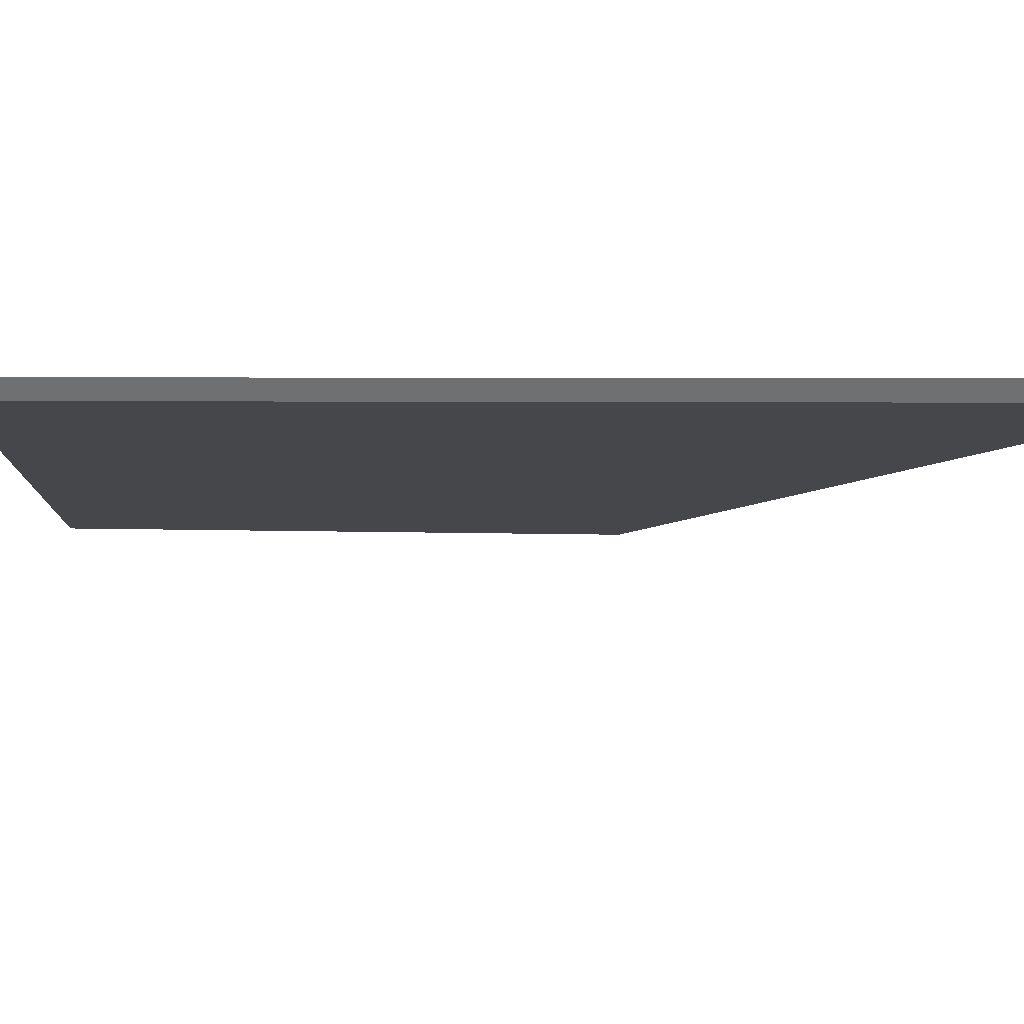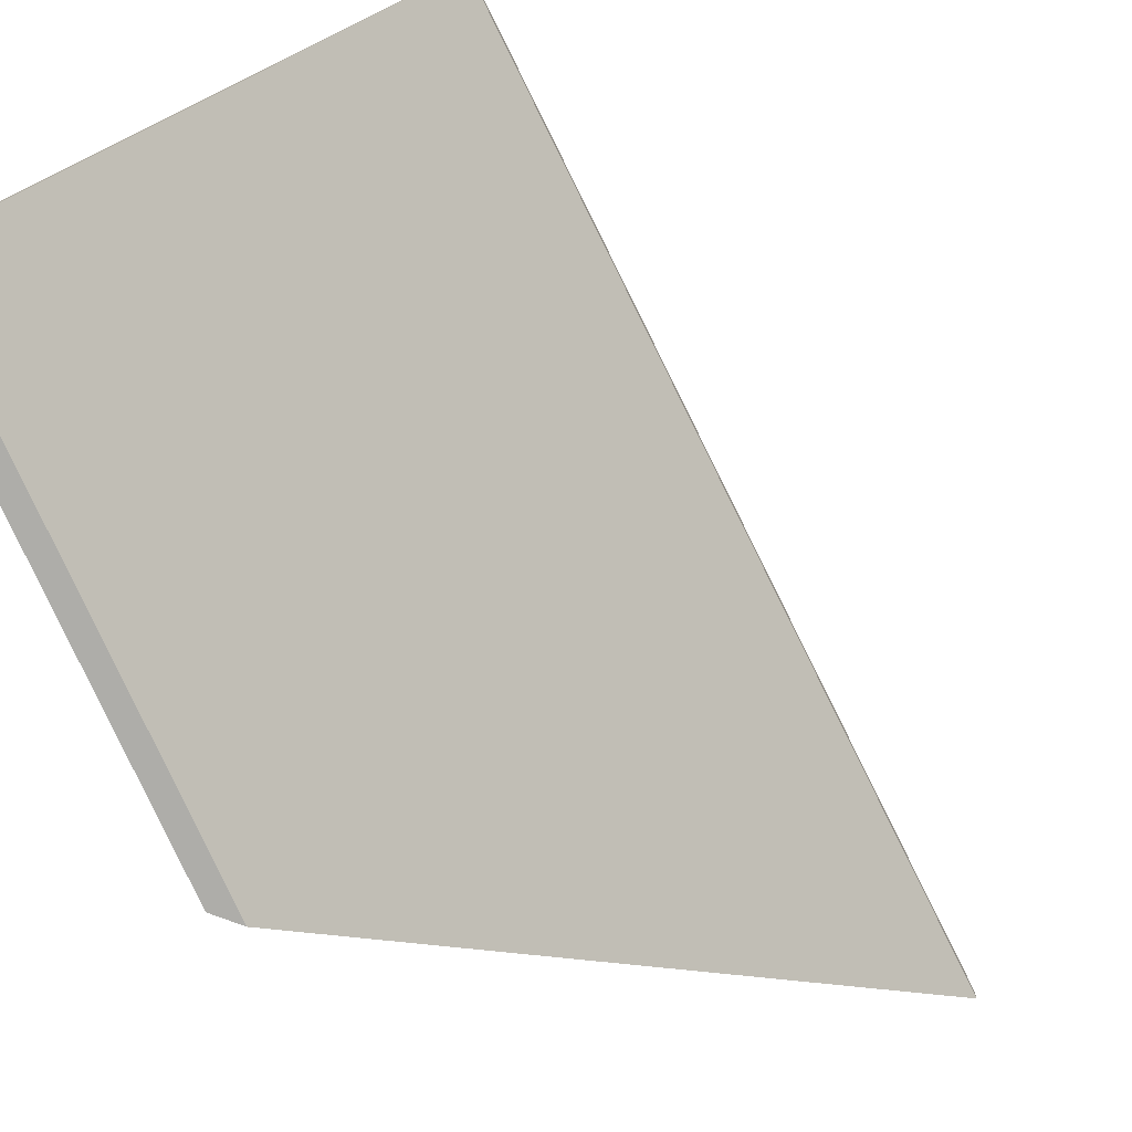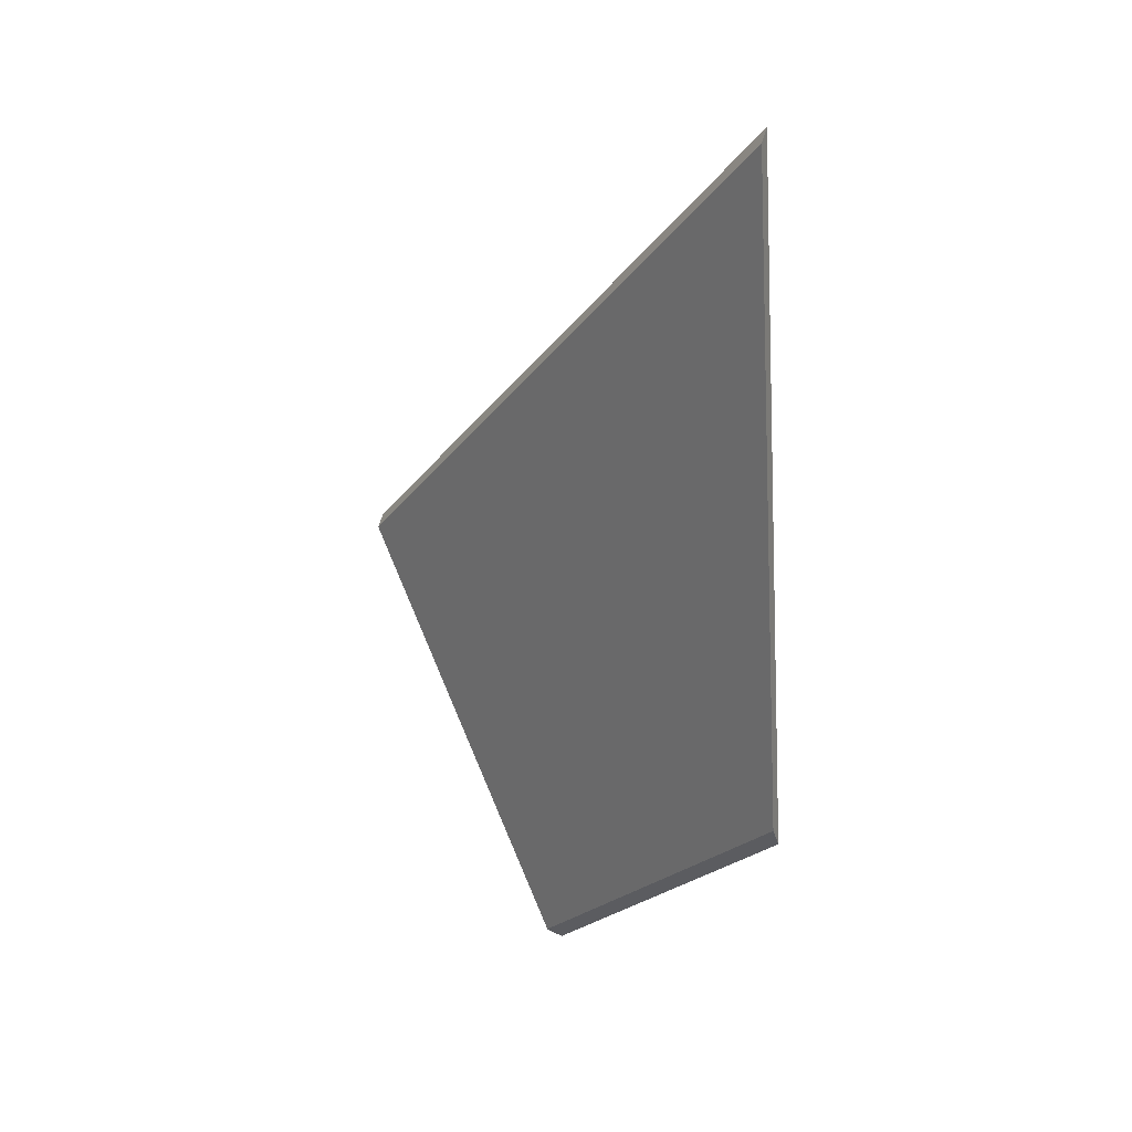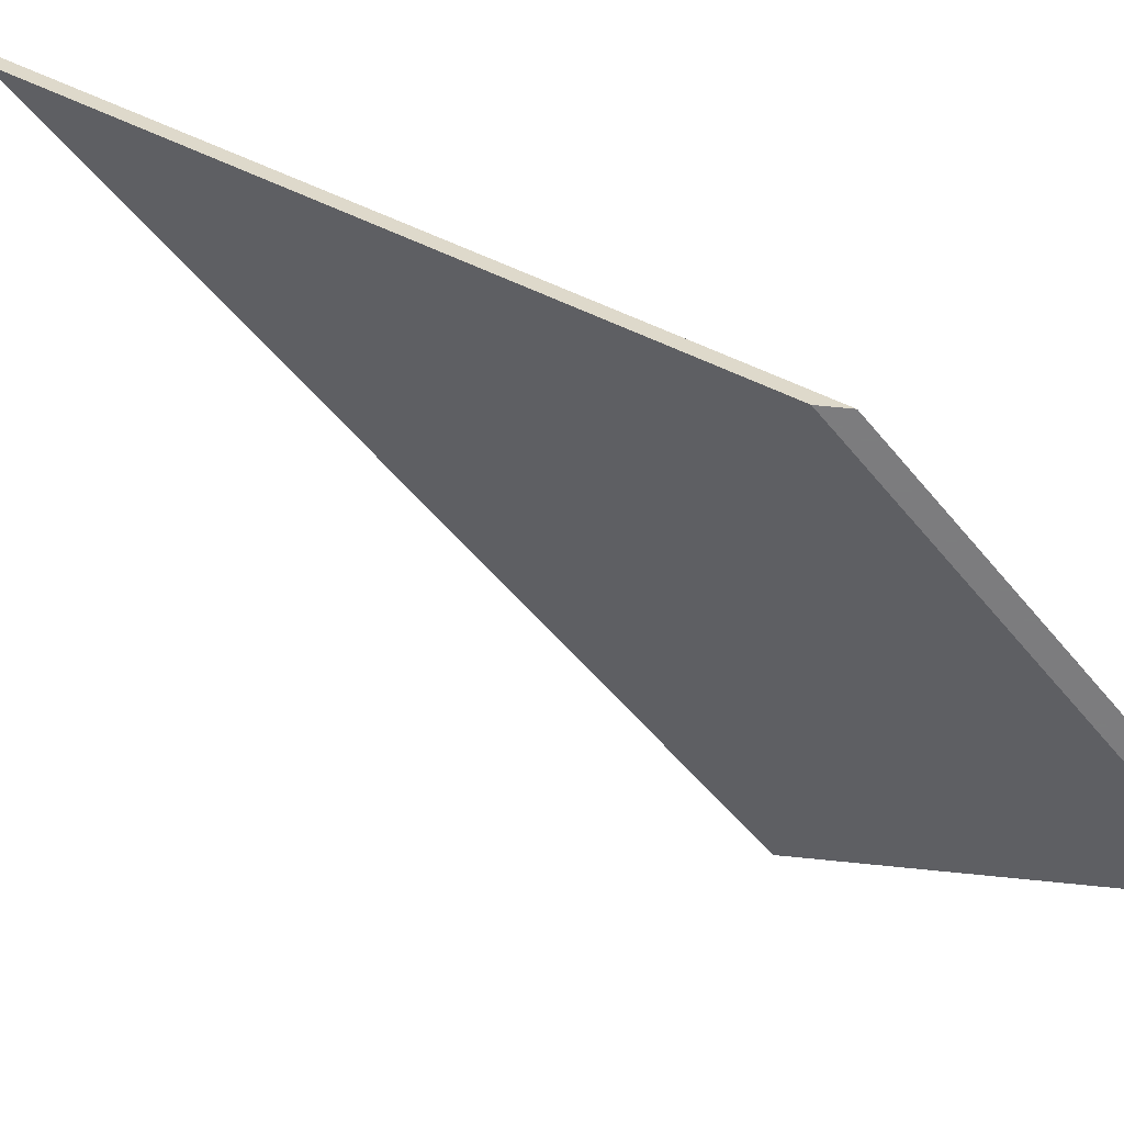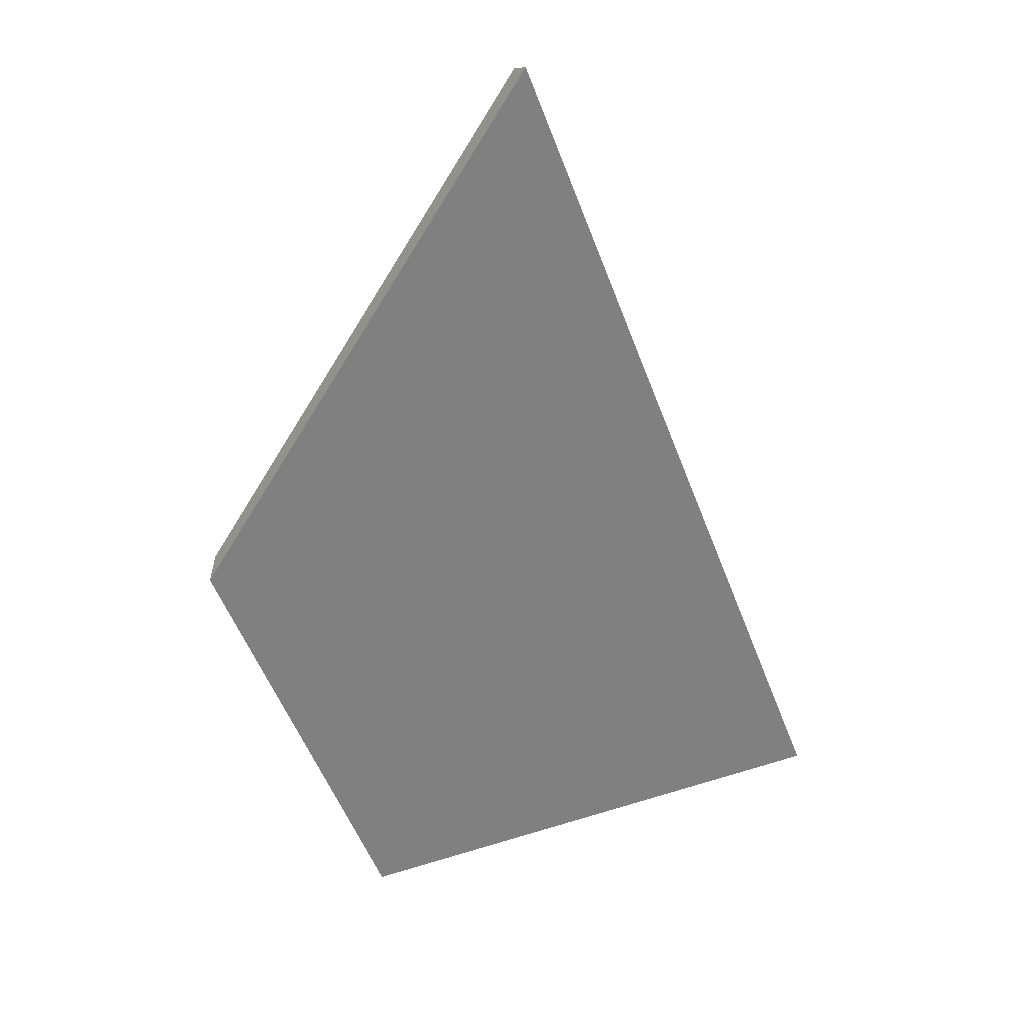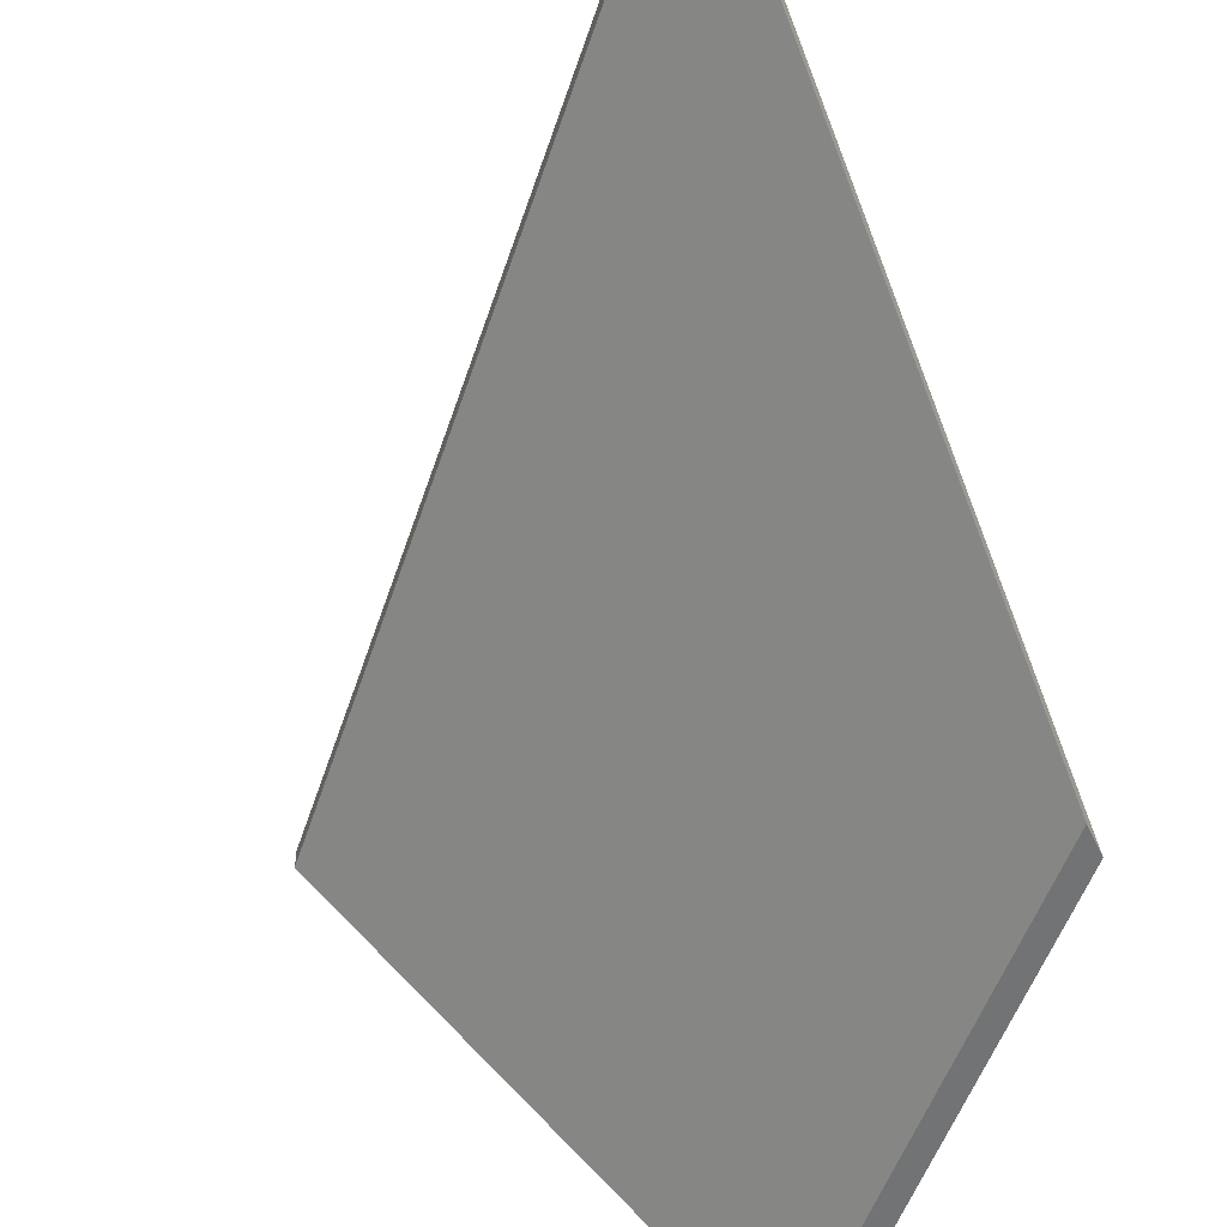
<metadata>
{"format":"obj","ext":"obj","renderer":"f3d","projection":"perspective","resolution":1024,"background":"white","views":[{"elev":34.7,"azim":-59.3,"up":"+Y"},{"elev":-77.1,"azim":-125.9,"up":"+Y"},{"elev":58.6,"azim":16.2,"up":"+Z"},{"elev":-58.9,"azim":68.6,"up":"+Y"},{"elev":8.5,"azim":145.4,"up":"+Z"},{"elev":-55.7,"azim":9.3,"up":"+Y"}]}
</metadata>
<code>
v 0.3227 -0.07946 3.18
v 0.303 -0.02728 3.251
v 0.282 -0.02867 3.211
v 0.249 -0.03077 3.149
v 0.2913 -0.07946 3.125
v 0.282 -0.02603 3.211
v 0.282 -0.02867 3.211
v 0.303 -0.02728 3.251
v 0.303 -0.02465 3.251
v 0.303 -0.02465 3.251
v 0.303 -0.02728 3.251
v 0.3227 -0.07946 3.18
v 0.3237 -0.07946 3.176
v 0.249 -0.02814 3.149
v 0.249 -0.03077 3.149
v 0.282 -0.02867 3.211
v 0.282 -0.02603 3.211
v 0.3237 -0.07946 3.176
v 0.3227 -0.07946 3.18
v 0.2913 -0.07946 3.125
v 0.2936 -0.07946 3.123
v 0.2936 -0.07946 3.123
v 0.2913 -0.07946 3.125
v 0.249 -0.03077 3.149
v 0.249 -0.02814 3.149
v 0.2936 -0.07946 3.123
v 0.249 -0.02814 3.149
v 0.3237 -0.07946 3.176
v 0.282 -0.02603 3.211
v 0.303 -0.02465 3.251
f 1 2 3
f 1 3 4
f 1 4 5
f 6 7 8
f 6 8 9
f 10 11 12
f 10 12 13
f 14 15 16
f 14 16 17
f 18 19 20
f 18 20 21
f 22 23 24
f 22 24 25
f 26 27 28
f 28 27 29
f 28 29 30

</code>
